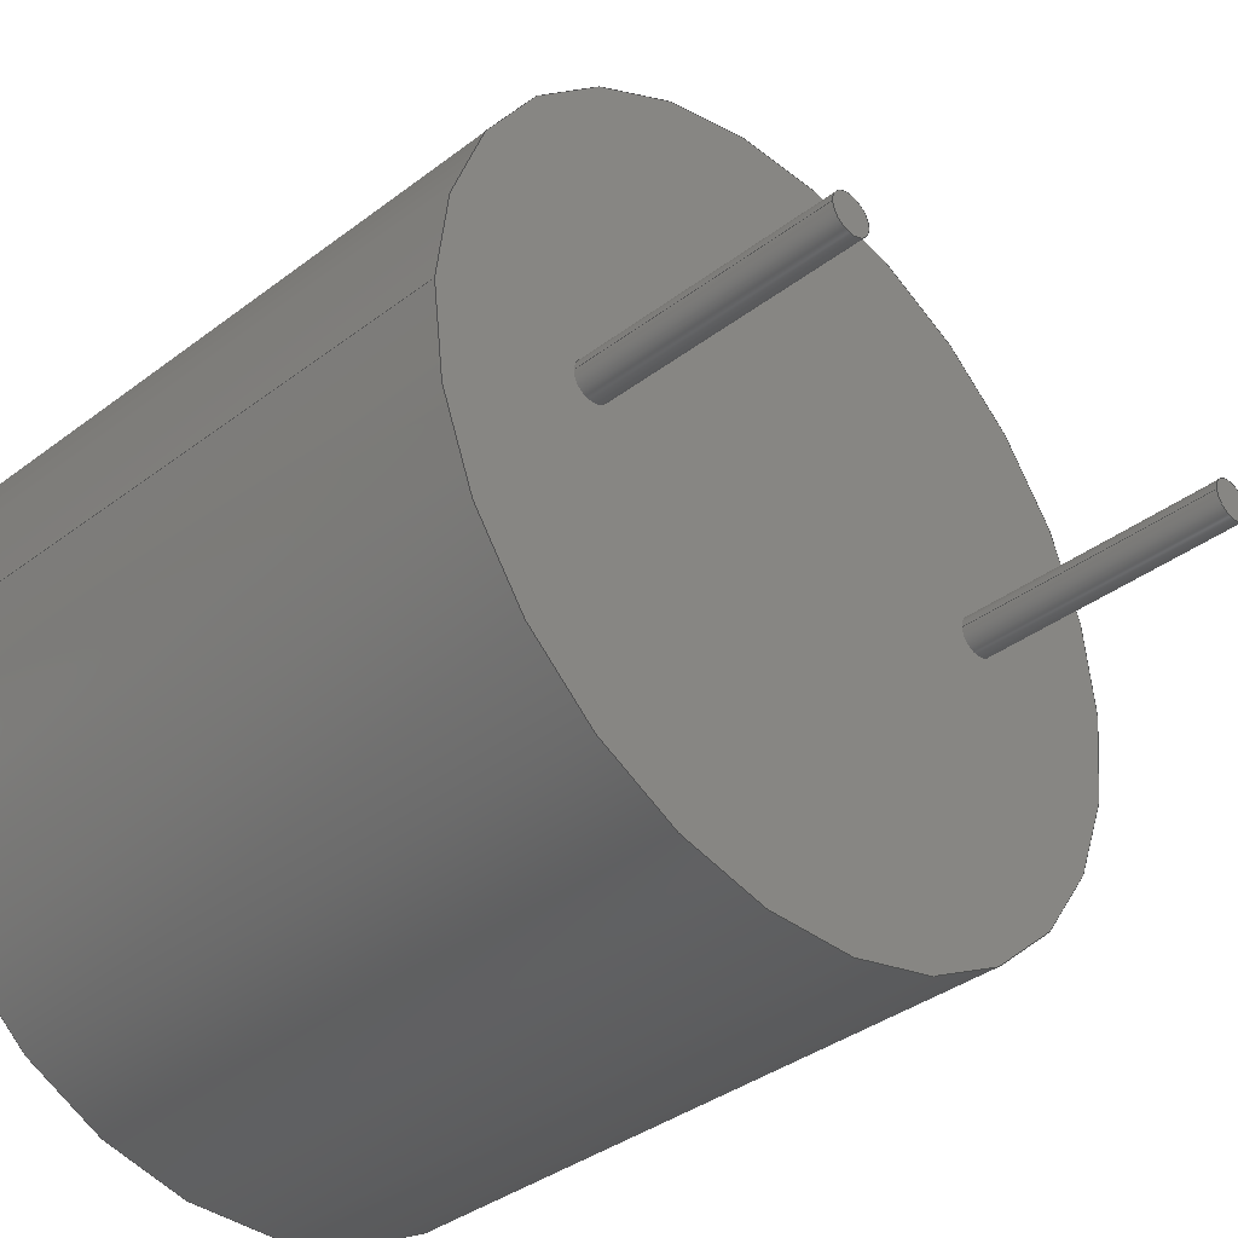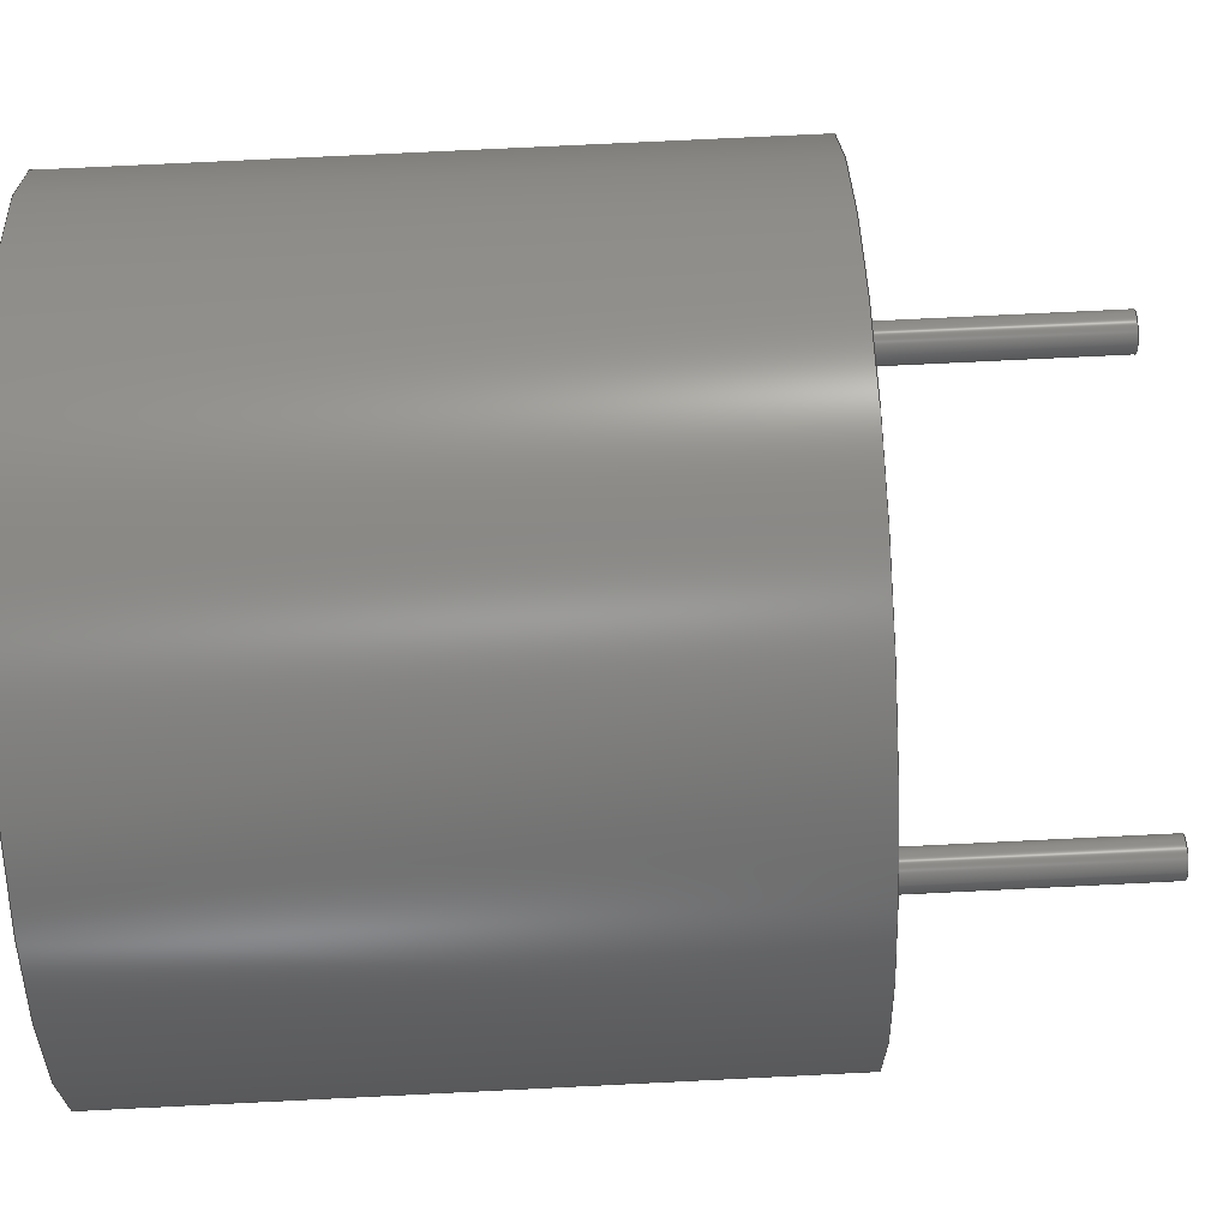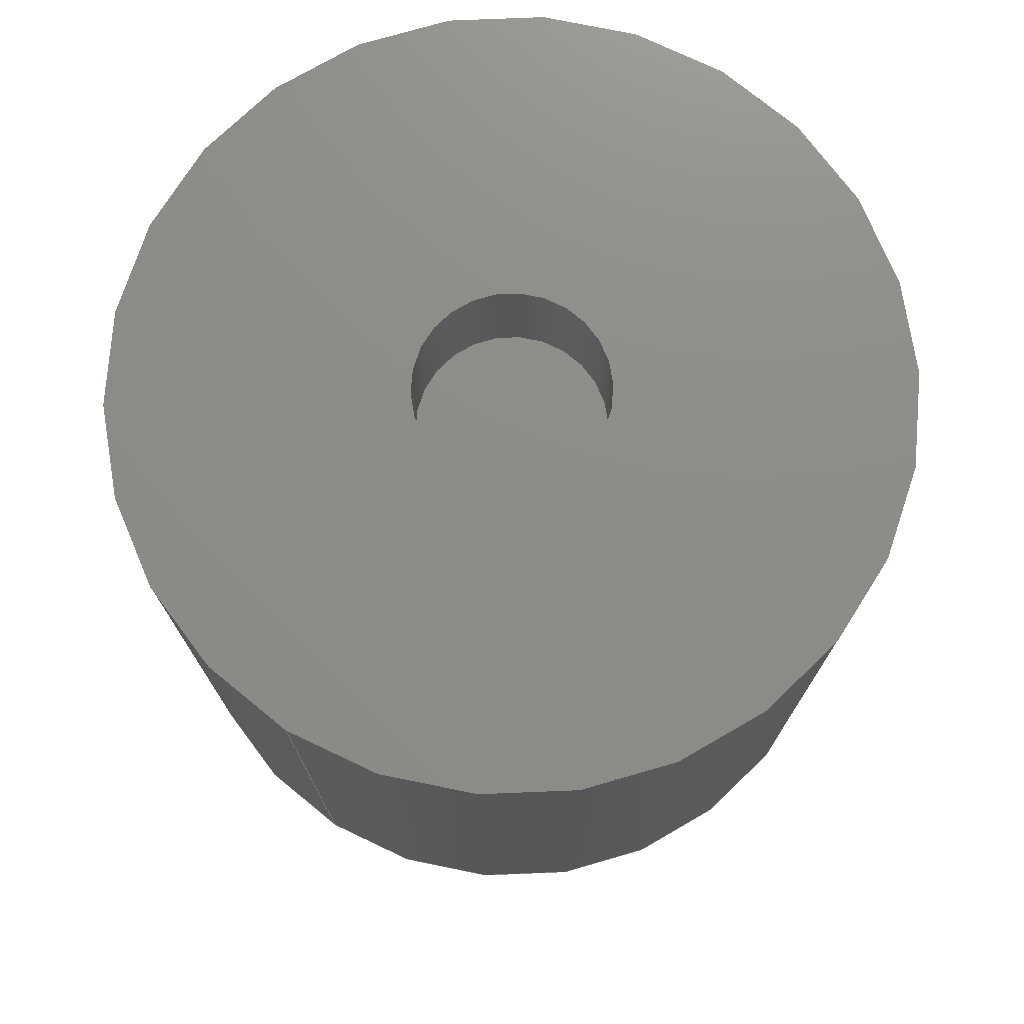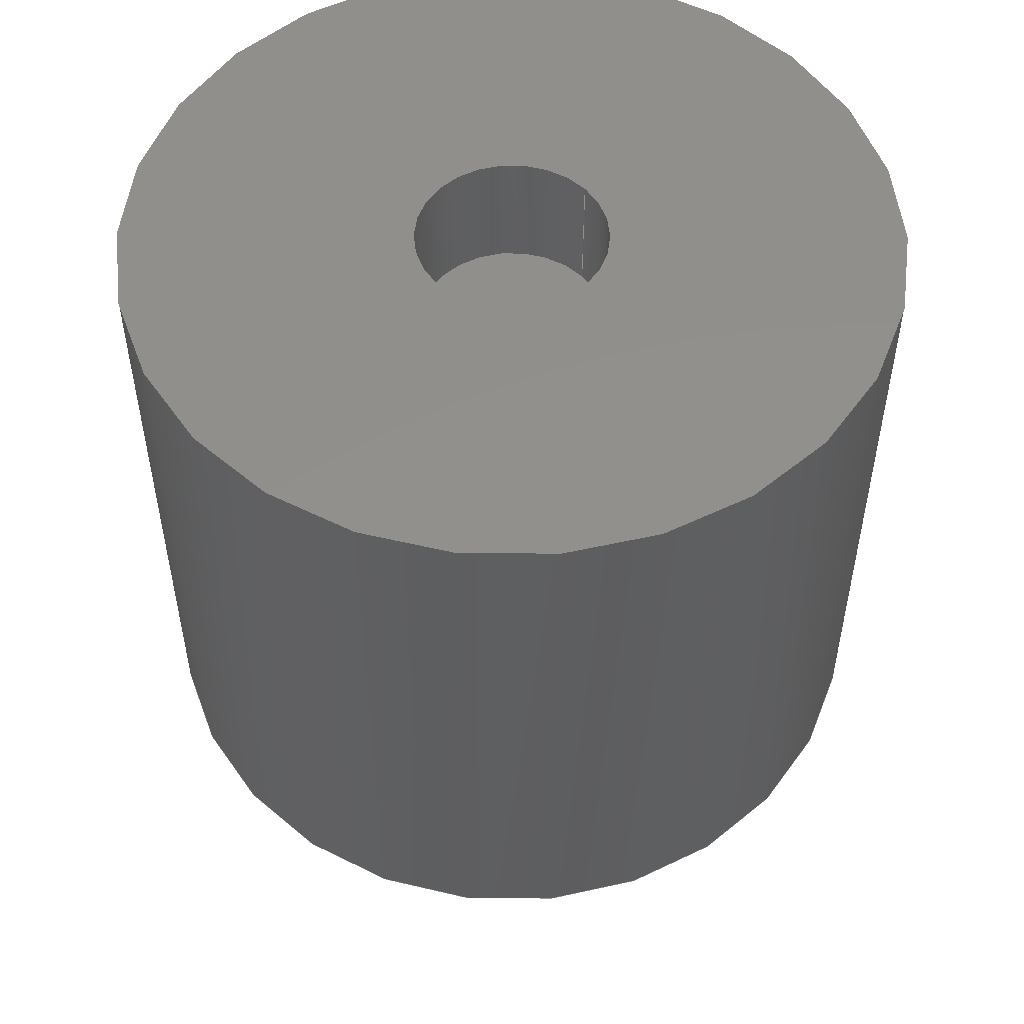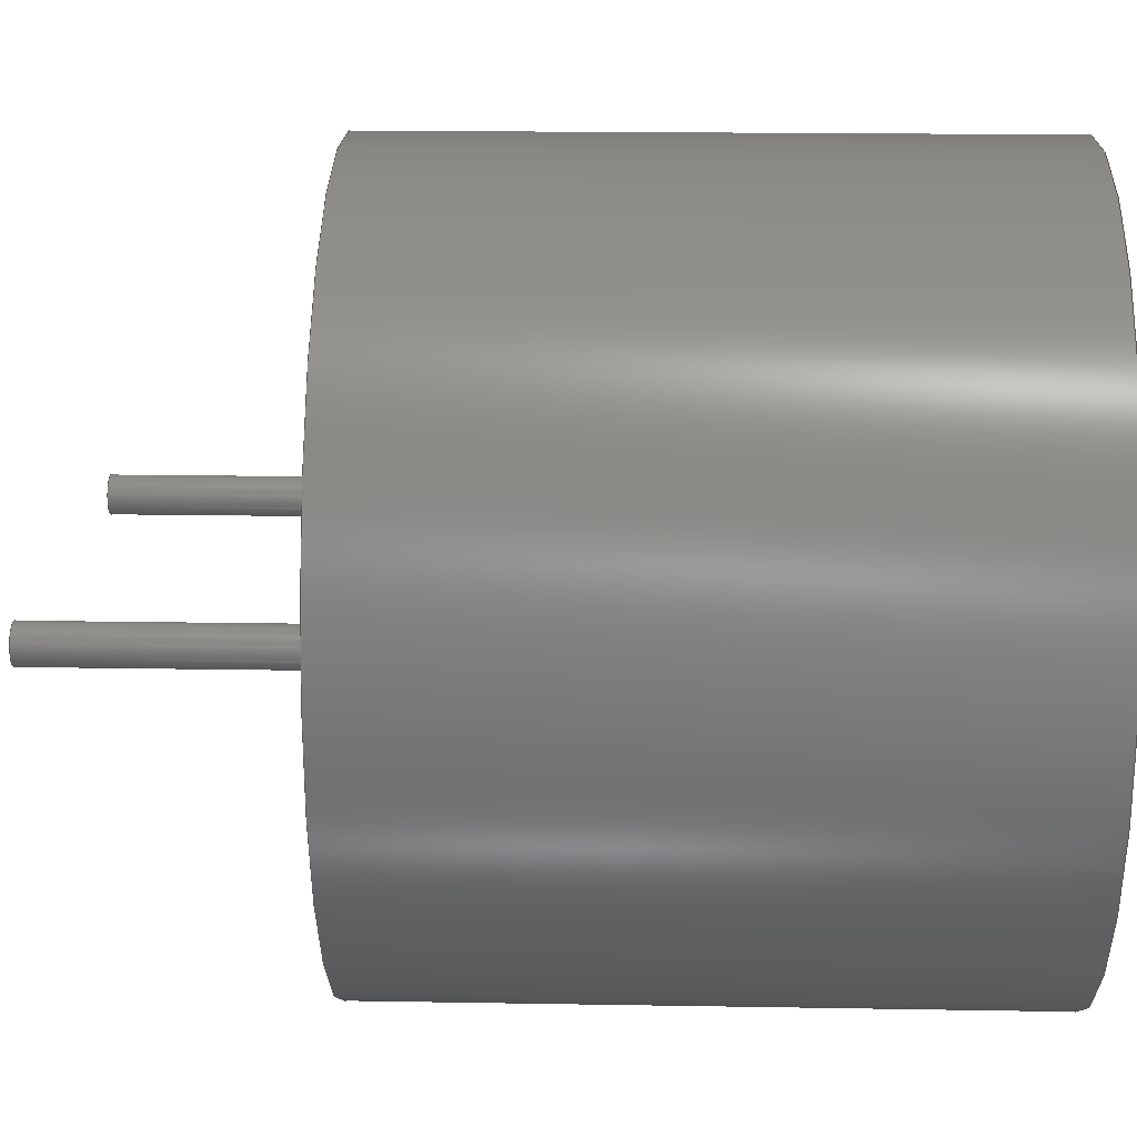
<metadata>
{"format":"step","ext":"step","renderer":"f3d","projection":"perspective","resolution":1024,"background":"white","views":[{"elev":-36.8,"azim":134.5,"up":"+Y"},{"elev":75.3,"azim":87.2,"up":"+Y"},{"elev":75.0,"azim":122.3,"up":"+Z"},{"elev":53.1,"azim":-41.1,"up":"+Z"},{"elev":17.3,"azim":-88.0,"up":"+Y"}]}
</metadata>
<code>
ISO-10303-21;
DATA;
#1=PROPERTY_DEFINITION_REPRESENTATION(#5,#3);
#2=PROPERTY_DEFINITION_REPRESENTATION(#6,#4);
#3=REPRESENTATION('',(#7),#259);
#4=REPRESENTATION('',(#8),#259);
#5=PROPERTY_DEFINITION('pmi validation property','',#264);
#6=PROPERTY_DEFINITION('pmi validation property','',#264);
#7=VALUE_REPRESENTATION_ITEM('number of annotations',COUNT_MEASURE(0));
#8=VALUE_REPRESENTATION_ITEM('number of views',COUNT_MEASURE(0));
#9=SHAPE_REPRESENTATION_RELATIONSHIP('','',#177,#10);
#10=ADVANCED_BREP_SHAPE_REPRESENTATION('',(#175),#259);
#11=PLANE('',#182);
#12=PLANE('',#185);
#13=PLANE('',#189);
#14=PLANE('',#192);
#15=PLANE('',#195);
#16=ORIENTED_EDGE('',*,*,#32,.T.);
#17=ORIENTED_EDGE('',*,*,#33,.F.);
#18=ORIENTED_EDGE('',*,*,#34,.T.);
#19=ORIENTED_EDGE('',*,*,#35,.T.);
#20=ORIENTED_EDGE('',*,*,#32,.F.);
#21=ORIENTED_EDGE('',*,*,#33,.T.);
#22=ORIENTED_EDGE('',*,*,#36,.F.);
#23=ORIENTED_EDGE('',*,*,#37,.F.);
#24=ORIENTED_EDGE('',*,*,#36,.T.);
#25=ORIENTED_EDGE('',*,*,#37,.T.);
#26=ORIENTED_EDGE('',*,*,#38,.T.);
#27=ORIENTED_EDGE('',*,*,#35,.F.);
#28=ORIENTED_EDGE('',*,*,#38,.F.);
#29=ORIENTED_EDGE('',*,*,#39,.T.);
#30=ORIENTED_EDGE('',*,*,#34,.F.);
#31=ORIENTED_EDGE('',*,*,#39,.F.);
#32=EDGE_CURVE('',#40,#40,#48,.T.);
#33=EDGE_CURVE('',#41,#41,#49,.T.);
#34=EDGE_CURVE('',#42,#42,#50,.T.);
#35=EDGE_CURVE('',#43,#43,#51,.T.);
#36=EDGE_CURVE('',#44,#44,#52,.T.);
#37=EDGE_CURVE('',#45,#45,#53,.T.);
#38=EDGE_CURVE('',#46,#46,#54,.T.);
#39=EDGE_CURVE('',#47,#47,#55,.T.);
#40=VERTEX_POINT('',#235);
#41=VERTEX_POINT('',#237);
#42=VERTEX_POINT('',#240);
#43=VERTEX_POINT('',#242);
#44=VERTEX_POINT('',#245);
#45=VERTEX_POINT('',#248);
#46=VERTEX_POINT('',#252);
#47=VERTEX_POINT('',#256);
#48=CIRCLE('',#180,0.006);
#49=CIRCLE('',#181,0.006);
#50=CIRCLE('',#183,0.0003);
#51=CIRCLE('',#184,0.0003);
#52=CIRCLE('',#186,0.0015);
#53=CIRCLE('',#188,0.0015);
#54=CIRCLE('',#191,0.0003);
#55=CIRCLE('',#194,0.0003);
#56=EDGE_LOOP('',(#16));
#57=EDGE_LOOP('',(#17));
#58=EDGE_LOOP('',(#18));
#59=EDGE_LOOP('',(#19));
#60=EDGE_LOOP('',(#20));
#61=EDGE_LOOP('',(#21));
#62=EDGE_LOOP('',(#22));
#63=EDGE_LOOP('',(#23));
#64=EDGE_LOOP('',(#24));
#65=EDGE_LOOP('',(#25));
#66=EDGE_LOOP('',(#26));
#67=EDGE_LOOP('',(#27));
#68=EDGE_LOOP('',(#28));
#69=EDGE_LOOP('',(#29));
#70=EDGE_LOOP('',(#30));
#71=EDGE_LOOP('',(#31));
#72=FACE_BOUND('',#56,.T.);
#73=FACE_BOUND('',#57,.T.);
#74=FACE_BOUND('',#58,.T.);
#75=FACE_BOUND('',#59,.T.);
#76=FACE_BOUND('',#60,.T.);
#77=FACE_BOUND('',#61,.T.);
#78=FACE_BOUND('',#62,.T.);
#79=FACE_BOUND('',#63,.T.);
#80=FACE_BOUND('',#64,.T.);
#81=FACE_BOUND('',#65,.T.);
#82=FACE_BOUND('',#66,.T.);
#83=FACE_BOUND('',#67,.T.);
#84=FACE_BOUND('',#68,.T.);
#85=FACE_BOUND('',#69,.T.);
#86=FACE_BOUND('',#70,.T.);
#87=FACE_BOUND('',#71,.T.);
#88=CYLINDRICAL_SURFACE('',#179,0.006);
#89=CYLINDRICAL_SURFACE('',#187,0.0015);
#90=CYLINDRICAL_SURFACE('',#190,0.0003);
#91=CYLINDRICAL_SURFACE('',#193,0.0003);
#92=OVER_RIDING_STYLED_ITEM('',(#113),#101,#111);
#93=OVER_RIDING_STYLED_ITEM('',(#114),#102,#111);
#94=OVER_RIDING_STYLED_ITEM('',(#115),#103,#111);
#95=OVER_RIDING_STYLED_ITEM('',(#116),#104,#111);
#96=OVER_RIDING_STYLED_ITEM('',(#117),#105,#111);
#97=OVER_RIDING_STYLED_ITEM('',(#118),#106,#111);
#98=OVER_RIDING_STYLED_ITEM('',(#119),#107,#111);
#99=OVER_RIDING_STYLED_ITEM('',(#120),#108,#111);
#100=OVER_RIDING_STYLED_ITEM('',(#121),#109,#111);
#101=ADVANCED_FACE('',(#72,#73),#88,.T.);
#102=ADVANCED_FACE('',(#74,#75,#76),#11,.F.);
#103=ADVANCED_FACE('',(#77,#78),#12,.T.);
#104=ADVANCED_FACE('',(#79,#80),#89,.F.);
#105=ADVANCED_FACE('',(#81),#13,.T.);
#106=ADVANCED_FACE('',(#82,#83),#90,.T.);
#107=ADVANCED_FACE('',(#84),#14,.F.);
#108=ADVANCED_FACE('',(#85,#86),#91,.T.);
#109=ADVANCED_FACE('',(#87),#15,.F.);
#110=CLOSED_SHELL('',(#101,#102,#103,#104,#105,#106,#107,#108,#109));
#111=STYLED_ITEM('',(#112),#175);
#112=PRESENTATION_STYLE_ASSIGNMENT((#122));
#113=PRESENTATION_STYLE_ASSIGNMENT((#123));
#114=PRESENTATION_STYLE_ASSIGNMENT((#124));
#115=PRESENTATION_STYLE_ASSIGNMENT((#125));
#116=PRESENTATION_STYLE_ASSIGNMENT((#126));
#117=PRESENTATION_STYLE_ASSIGNMENT((#127));
#118=PRESENTATION_STYLE_ASSIGNMENT((#128));
#119=PRESENTATION_STYLE_ASSIGNMENT((#129));
#120=PRESENTATION_STYLE_ASSIGNMENT((#130));
#121=PRESENTATION_STYLE_ASSIGNMENT((#131));
#122=SURFACE_STYLE_USAGE(.BOTH.,#132);
#123=SURFACE_STYLE_USAGE(.BOTH.,#133);
#124=SURFACE_STYLE_USAGE(.BOTH.,#134);
#125=SURFACE_STYLE_USAGE(.BOTH.,#135);
#126=SURFACE_STYLE_USAGE(.BOTH.,#136);
#127=SURFACE_STYLE_USAGE(.BOTH.,#137);
#128=SURFACE_STYLE_USAGE(.BOTH.,#138);
#129=SURFACE_STYLE_USAGE(.BOTH.,#139);
#130=SURFACE_STYLE_USAGE(.BOTH.,#140);
#131=SURFACE_STYLE_USAGE(.BOTH.,#141);
#132=SURFACE_SIDE_STYLE('',(#142));
#133=SURFACE_SIDE_STYLE('',(#143));
#134=SURFACE_SIDE_STYLE('',(#144));
#135=SURFACE_SIDE_STYLE('',(#145));
#136=SURFACE_SIDE_STYLE('',(#146));
#137=SURFACE_SIDE_STYLE('',(#147));
#138=SURFACE_SIDE_STYLE('',(#148));
#139=SURFACE_SIDE_STYLE('',(#149));
#140=SURFACE_SIDE_STYLE('',(#150));
#141=SURFACE_SIDE_STYLE('',(#151));
#142=SURFACE_STYLE_FILL_AREA(#152);
#143=SURFACE_STYLE_FILL_AREA(#153);
#144=SURFACE_STYLE_FILL_AREA(#154);
#145=SURFACE_STYLE_FILL_AREA(#155);
#146=SURFACE_STYLE_FILL_AREA(#156);
#147=SURFACE_STYLE_FILL_AREA(#157);
#148=SURFACE_STYLE_FILL_AREA(#158);
#149=SURFACE_STYLE_FILL_AREA(#159);
#150=SURFACE_STYLE_FILL_AREA(#160);
#151=SURFACE_STYLE_FILL_AREA(#161);
#152=FILL_AREA_STYLE('',(#162));
#153=FILL_AREA_STYLE('',(#163));
#154=FILL_AREA_STYLE('',(#164));
#155=FILL_AREA_STYLE('',(#165));
#156=FILL_AREA_STYLE('',(#166));
#157=FILL_AREA_STYLE('',(#167));
#158=FILL_AREA_STYLE('',(#168));
#159=FILL_AREA_STYLE('',(#169));
#160=FILL_AREA_STYLE('',(#170));
#161=FILL_AREA_STYLE('',(#171));
#162=FILL_AREA_STYLE_COLOUR('',#172);
#163=FILL_AREA_STYLE_COLOUR('',#173);
#164=FILL_AREA_STYLE_COLOUR('',#173);
#165=FILL_AREA_STYLE_COLOUR('',#173);
#166=FILL_AREA_STYLE_COLOUR('',#173);
#167=FILL_AREA_STYLE_COLOUR('',#174);
#168=FILL_AREA_STYLE_COLOUR('',#174);
#169=FILL_AREA_STYLE_COLOUR('',#174);
#170=FILL_AREA_STYLE_COLOUR('',#174);
#171=FILL_AREA_STYLE_COLOUR('',#174);
#172=COLOUR_RGB('',0.6157,0.8118,0.9294);
#173=COLOUR_RGB('',0.1686,0.1686,0.1686);
#174=COLOUR_RGB('',0.902,0.902,0.902);
#175=MANIFOLD_SOLID_BREP('Part 1',#110);
#176=SHAPE_DEFINITION_REPRESENTATION(#264,#177);
#177=SHAPE_REPRESENTATION('Part 1',(#178),#259);
#178=AXIS2_PLACEMENT_3D('',#232,#196,#197);
#179=AXIS2_PLACEMENT_3D('',#233,#198,#199);
#180=AXIS2_PLACEMENT_3D('',#234,#200,#201);
#181=AXIS2_PLACEMENT_3D('',#236,#202,#203);
#182=AXIS2_PLACEMENT_3D('',#238,#204,#205);
#183=AXIS2_PLACEMENT_3D('',#239,#206,#207);
#184=AXIS2_PLACEMENT_3D('',#241,#208,#209);
#185=AXIS2_PLACEMENT_3D('',#243,#210,#211);
#186=AXIS2_PLACEMENT_3D('',#244,#212,#213);
#187=AXIS2_PLACEMENT_3D('',#246,#214,#215);
#188=AXIS2_PLACEMENT_3D('',#247,#216,#217);
#189=AXIS2_PLACEMENT_3D('',#249,#218,#219);
#190=AXIS2_PLACEMENT_3D('',#250,#220,#221);
#191=AXIS2_PLACEMENT_3D('',#251,#222,#223);
#192=AXIS2_PLACEMENT_3D('',#253,#224,#225);
#193=AXIS2_PLACEMENT_3D('',#254,#226,#227);
#194=AXIS2_PLACEMENT_3D('',#255,#228,#229);
#195=AXIS2_PLACEMENT_3D('',#257,#230,#231);
#196=DIRECTION('',(0,0,1));
#197=DIRECTION('',(1,0,0));
#198=DIRECTION('',(0,0,-1));
#199=DIRECTION('',(-1,0,0));
#200=DIRECTION('',(0,0,1));
#201=DIRECTION('',(1,0,0));
#202=DIRECTION('',(0,0,1));
#203=DIRECTION('',(1,0,0));
#204=DIRECTION('',(0,0,1));
#205=DIRECTION('',(1,0,0));
#206=DIRECTION('',(0,0,1));
#207=DIRECTION('',(1,0,0));
#208=DIRECTION('',(0,0,1));
#209=DIRECTION('',(1,0,0));
#210=DIRECTION('',(0,0,1));
#211=DIRECTION('',(1,0,0));
#212=DIRECTION('',(0,0,1));
#213=DIRECTION('',(1,0,0));
#214=DIRECTION('',(0,0,-1));
#215=DIRECTION('',(-1,0,0));
#216=DIRECTION('',(0,0,1));
#217=DIRECTION('',(1,0,0));
#218=DIRECTION('',(0,0,1));
#219=DIRECTION('',(1,0,0));
#220=DIRECTION('',(0,0,1));
#221=DIRECTION('',(1,0,0));
#222=DIRECTION('',(0,0,1));
#223=DIRECTION('',(1,0,0));
#224=DIRECTION('',(0,0,1));
#225=DIRECTION('',(1,0,0));
#226=DIRECTION('',(0,0,1));
#227=DIRECTION('',(1,0,0));
#228=DIRECTION('',(0,0,1));
#229=DIRECTION('',(1,0,0));
#230=DIRECTION('',(0,0,1));
#231=DIRECTION('',(1,0,0));
#232=CARTESIAN_POINT('',(0,0,0));
#233=CARTESIAN_POINT('',(0,3.674e-19,0.008));
#234=CARTESIAN_POINT('',(0,3.674e-19,0));
#235=CARTESIAN_POINT('',(0.006,3.674e-19,0));
#236=CARTESIAN_POINT('',(0,3.674e-19,0.01));
#237=CARTESIAN_POINT('',(0.006,3.674e-19,0.01));
#238=CARTESIAN_POINT('',(0,0,0));
#239=CARTESIAN_POINT('',(0.0035,1.837e-20,0));
#240=CARTESIAN_POINT('',(0.0038,1.837e-20,0));
#241=CARTESIAN_POINT('',(-0.0035,1.837e-20,0));
#242=CARTESIAN_POINT('',(-0.0032,1.837e-20,0));
#243=CARTESIAN_POINT('',(0,0,0.01));
#244=CARTESIAN_POINT('',(0,9.185e-20,0.01));
#245=CARTESIAN_POINT('',(0.0015,9.185e-20,0.01));
#246=CARTESIAN_POINT('',(0,9.185e-20,0.01));
#247=CARTESIAN_POINT('',(0,9.185e-20,0.008));
#248=CARTESIAN_POINT('',(0.0015,9.185e-20,0.008));
#249=CARTESIAN_POINT('',(0,0,0.008));
#250=CARTESIAN_POINT('',(-0.0035,1.837e-20,-0.004));
#251=CARTESIAN_POINT('',(-0.0035,1.837e-20,-0.004));
#252=CARTESIAN_POINT('',(-0.0032,1.837e-20,-0.004));
#253=CARTESIAN_POINT('',(0,0,-0.004));
#254=CARTESIAN_POINT('',(0.0035,1.837e-20,-0.004));
#255=CARTESIAN_POINT('',(0.0035,1.837e-20,-0.004));
#256=CARTESIAN_POINT('',(0.0038,1.837e-20,-0.004));
#257=CARTESIAN_POINT('',(0,0,-0.004));
#258=MECHANICAL_DESIGN_GEOMETRIC_PRESENTATION_REPRESENTATION('',(#111,#92,
#93,#94,#95,#96,#97,#98,#99,#100),#259);
#259=(
GEOMETRIC_REPRESENTATION_CONTEXT(3)
GLOBAL_UNCERTAINTY_ASSIGNED_CONTEXT((#260))
GLOBAL_UNIT_ASSIGNED_CONTEXT((#263,#262,#261))
REPRESENTATION_CONTEXT('Part 1','TOP_LEVEL_ASSEMBLY_PART')
);
#260=UNCERTAINTY_MEASURE_WITH_UNIT(LENGTH_MEASURE(5e-06),#263,
'DISTANCE_ACCURACY_VALUE','Maximum Tolerance applied to model');
#261=(
NAMED_UNIT(*)
SI_UNIT($,.STERADIAN.)
SOLID_ANGLE_UNIT()
);
#262=(
NAMED_UNIT(*)
PLANE_ANGLE_UNIT()
SI_UNIT($,.RADIAN.)
);
#263=(
LENGTH_UNIT()
NAMED_UNIT(*)
SI_UNIT($,.METRE.)
);
#264=PRODUCT_DEFINITION_SHAPE('','',#265);
#265=PRODUCT_DEFINITION('','',#267,#266);
#266=PRODUCT_DEFINITION_CONTEXT('',#273,'design');
#267=PRODUCT_DEFINITION_FORMATION_WITH_SPECIFIED_SOURCE('','',#269,
 .NOT_KNOWN.);
#268=PRODUCT_RELATED_PRODUCT_CATEGORY('','',(#269));
#269=PRODUCT('Part 1','Part 1','Part 1',(#271));
#270=PRODUCT_CATEGORY('','');
#271=PRODUCT_CONTEXT('',#273,'mechanical');
#272=APPLICATION_PROTOCOL_DEFINITION('international standard',
'automotive_design',2010,#273);
#273=APPLICATION_CONTEXT(
'core data for automotive mechanical design processes');
ENDSEC;
END-ISO-10303-21;

</code>
